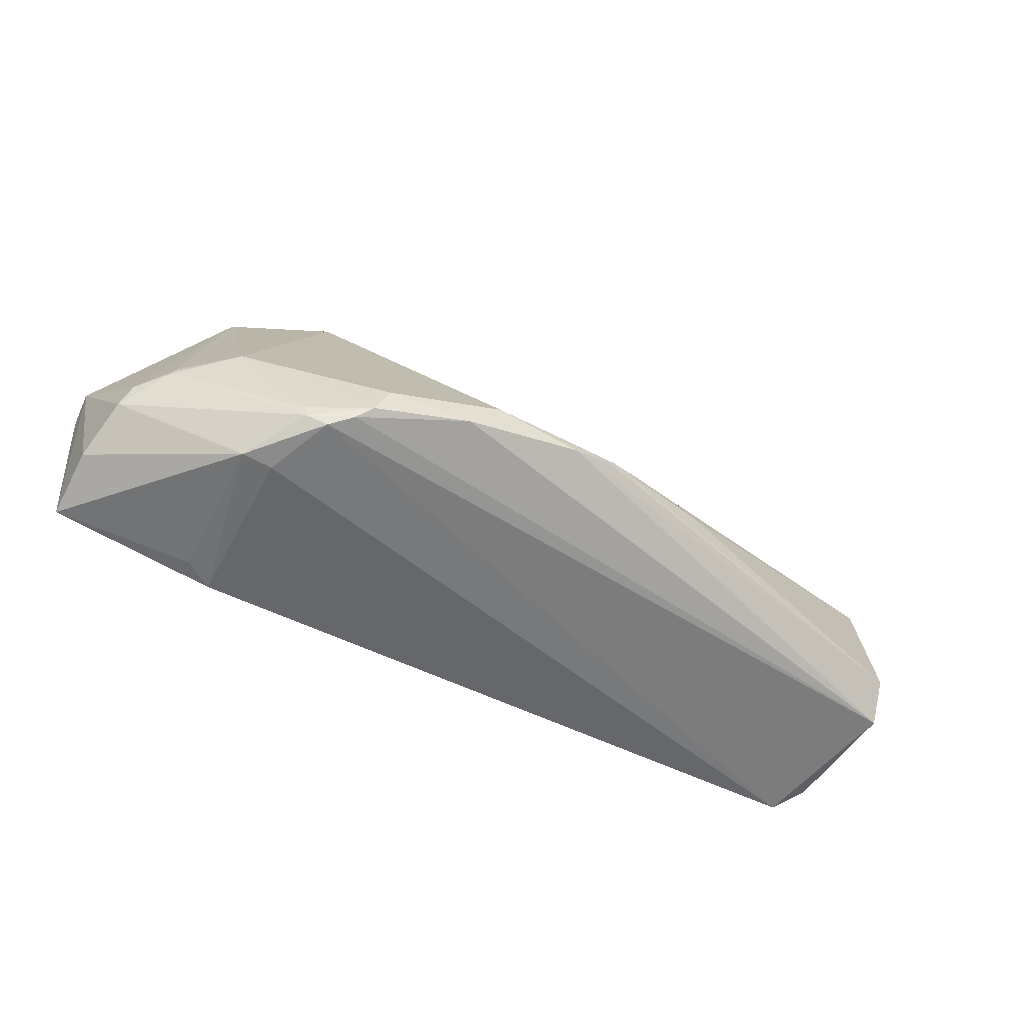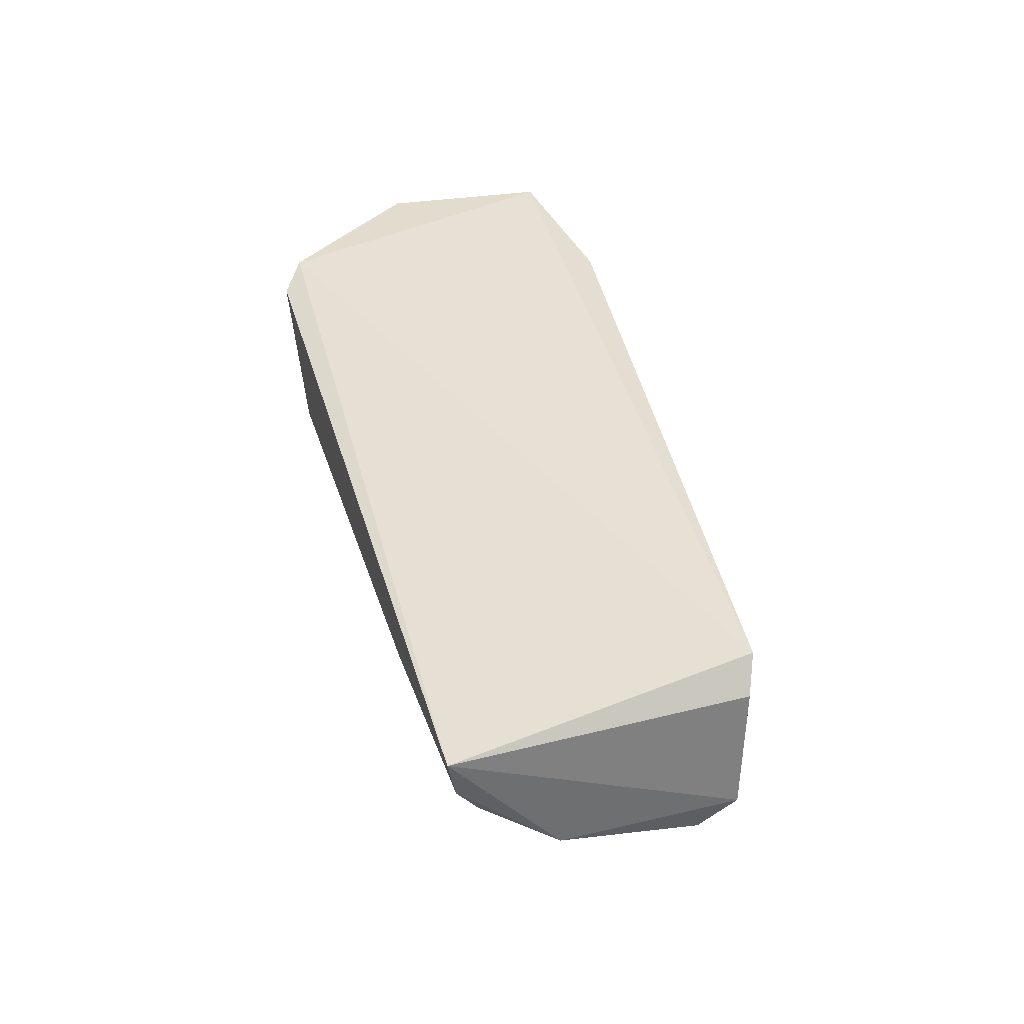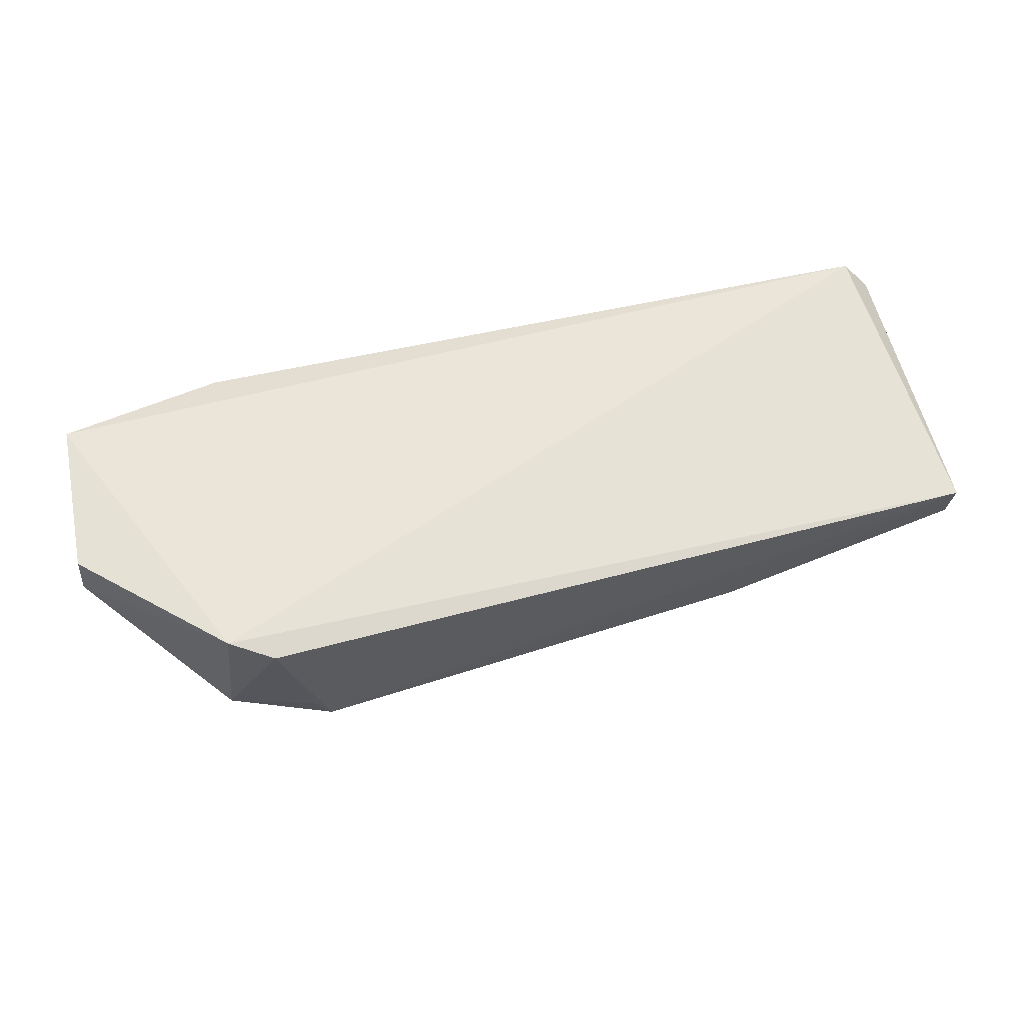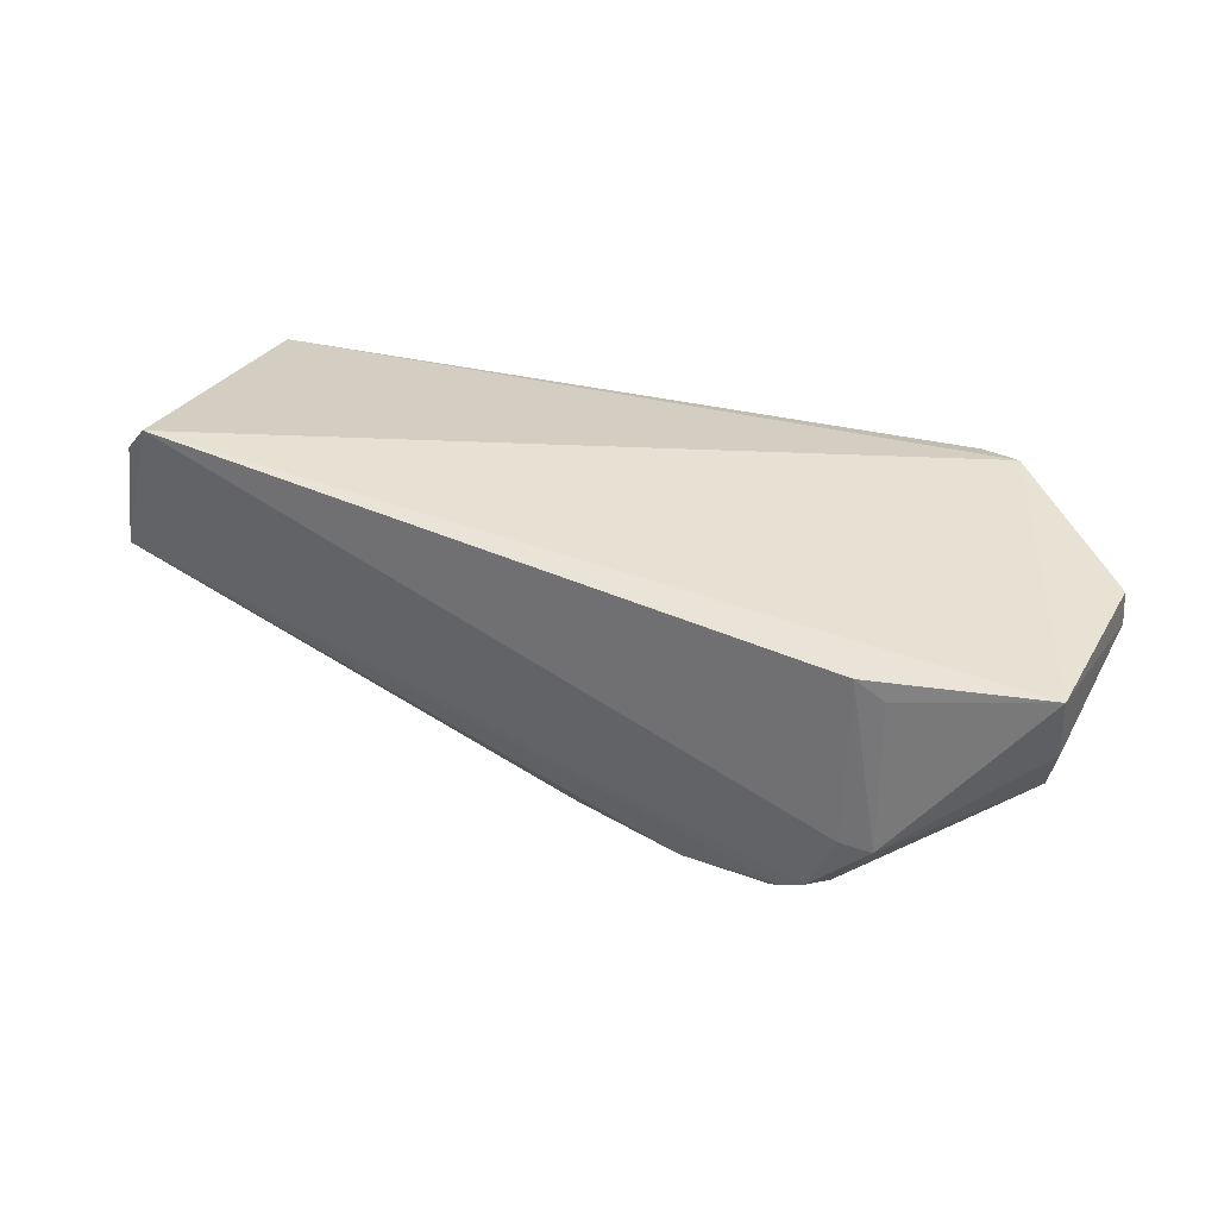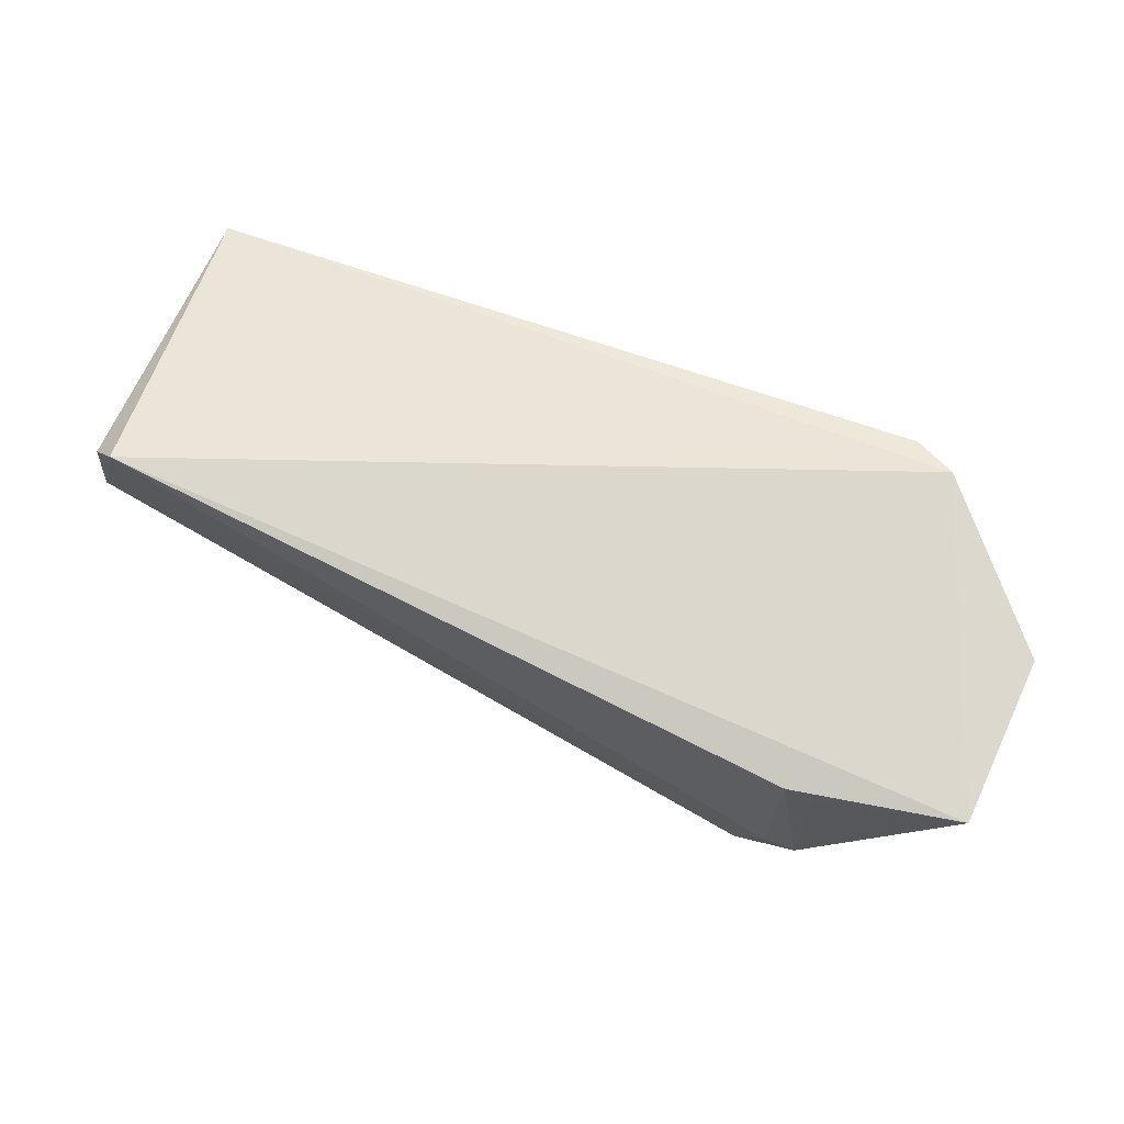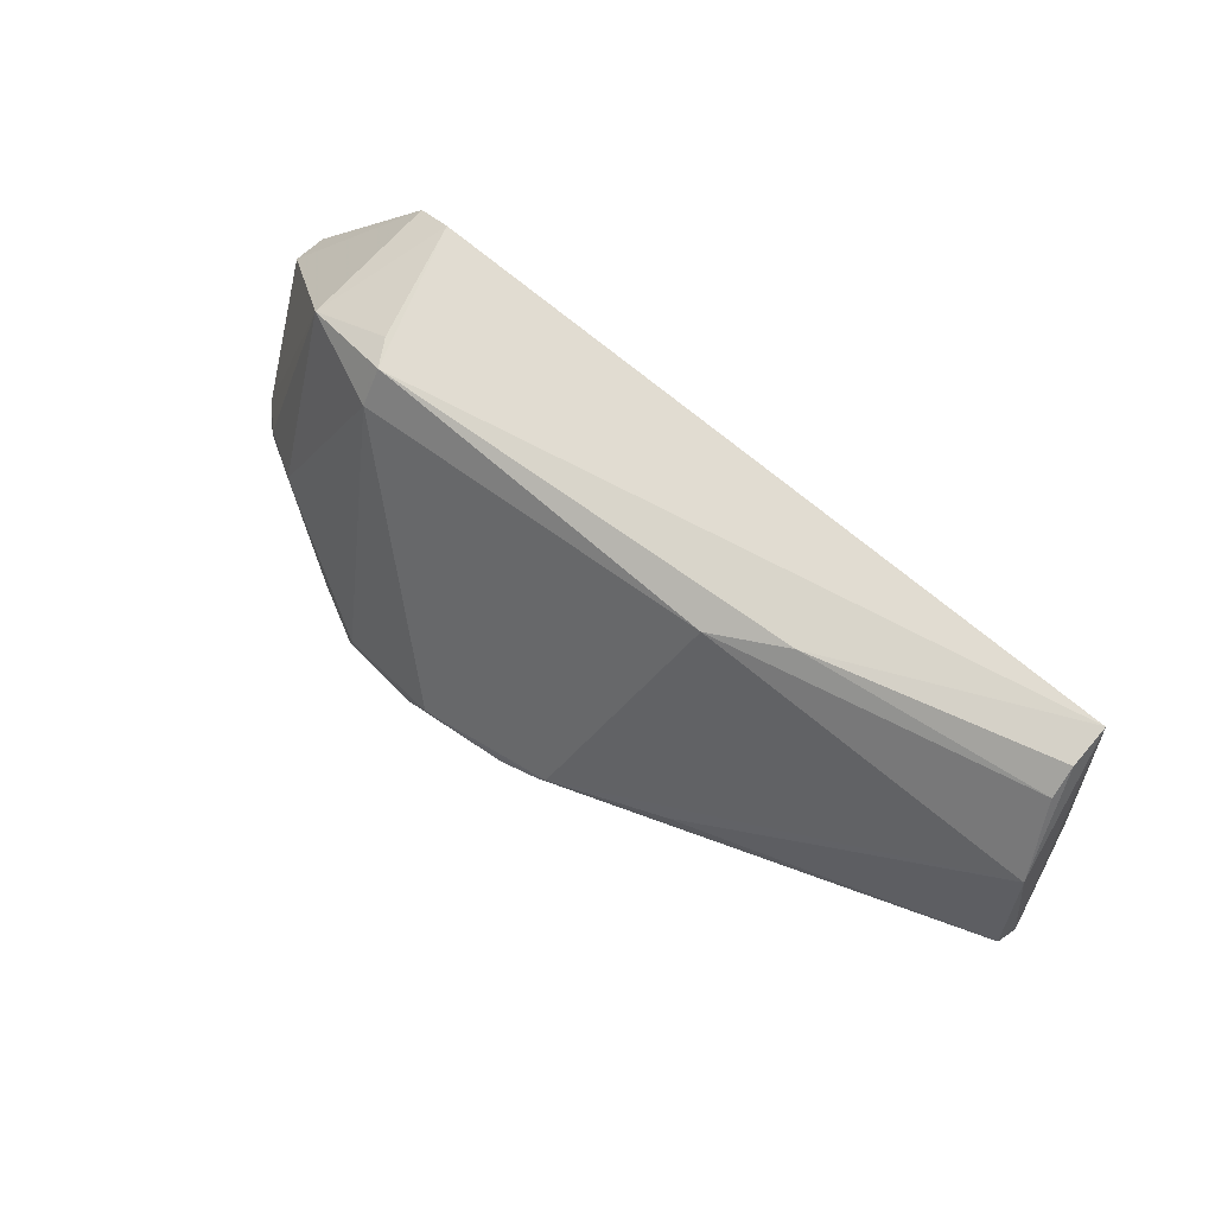
<metadata>
{"format":"obj","ext":"obj","renderer":"f3d","projection":"perspective","resolution":1024,"background":"white","views":[{"elev":-57.2,"azim":-27.3,"up":"+Z"},{"elev":41.4,"azim":74.1,"up":"+Y"},{"elev":55.8,"azim":-16.6,"up":"+Y"},{"elev":34.4,"azim":-158.0,"up":"+Y"},{"elev":69.1,"azim":-159.5,"up":"+Y"},{"elev":66.5,"azim":39.0,"up":"+Z"}]}
</metadata>
<code>
v 0.005444 0.05593 0.0213
v 0.00655 0.04951 0.0157
v 0.004672 0.05861 0.005123
v -0.0438 0.05653 0.002632
v -0.03266 0.04912 0.02123
v -0.02568 0.04116 0.003514
v -0.03748 0.05785 0.02028
v 0.006069 0.057 0.005698
v -0.01207 0.0485 0.01998
v -0.03456 0.04711 0.0006181
v -0.03522 0.05732 0.02161
v -0.04467 0.05475 0.01235
v 0.007288 0.05052 0.006283
v 0.005404 0.05217 0.01975
v -0.007897 0.05029 0.02082
v -0.01622 0.04155 0.006723
v -0.03456 0.05631 0.001133
v -0.03809 0.05026 0.01947
v -0.04457 0.05671 0.01207
v -0.04308 0.04994 0.00509
v -0.03291 0.04355 0.001094
v 0.005351 0.05361 0.02088
v 0.007022 0.04881 0.008272
v -0.019 0.04117 0.005552
v -0.03268 0.04778 0.01933
v -0.03627 0.04702 0.000619
v -0.03355 0.05069 0.02126
v -0.04375 0.05289 0.003524
v -0.04265 0.04923 0.006244
v -0.03171 0.04271 0.001563
v -0.009787 0.04349 0.008257
v -0.01676 0.04144 0.006364
v -0.02397 0.04081 0.005573
v -0.03609 0.05534 0.001246
v -0.03409 0.04384 0.001616
v -0.03786 0.04572 0.008151
v -0.03028 0.04176 0.003895
v -0.04106 0.04766 0.006667
v -0.03092 0.04207 0.002147
v -0.03422 0.04381 0.002292
v -0.0409 0.04765 0.007156
f 7 1 3
f 7 3 4
f 8 3 1
f 11 5 1
f 11 1 7
f 13 8 1
f 13 1 2
f 13 3 8
f 14 9 2
f 15 1 5
f 15 5 9
f 15 9 14
f 16 2 9
f 17 4 3
f 17 3 10
f 18 11 7
f 18 7 12
f 19 12 7
f 19 7 4
f 19 4 12
f 21 10 3
f 21 3 13
f 22 14 2
f 22 2 1
f 22 15 14
f 22 1 15
f 23 13 2
f 24 6 13
f 24 13 23
f 25 16 9
f 25 9 5
f 25 5 18
f 26 17 10
f 26 10 21
f 27 18 5
f 27 5 11
f 27 11 18
f 28 20 12
f 28 12 4
f 28 26 20
f 28 4 26
f 29 18 12
f 29 12 20
f 30 21 13
f 30 13 6
f 31 23 2
f 31 2 16
f 31 16 23
f 32 24 23
f 32 23 16
f 33 16 25
f 33 32 16
f 33 24 32
f 33 6 24
f 34 26 4
f 34 4 17
f 34 17 26
f 35 26 21
f 35 20 26
f 35 21 30
f 36 25 18
f 37 6 33
f 37 33 25
f 37 25 36
f 38 29 20
f 38 20 35
f 39 30 6
f 39 6 37
f 39 35 30
f 39 37 36
f 40 38 35
f 40 36 38
f 40 39 36
f 40 35 39
f 41 38 36
f 41 36 18
f 41 18 29
f 41 29 38

</code>
